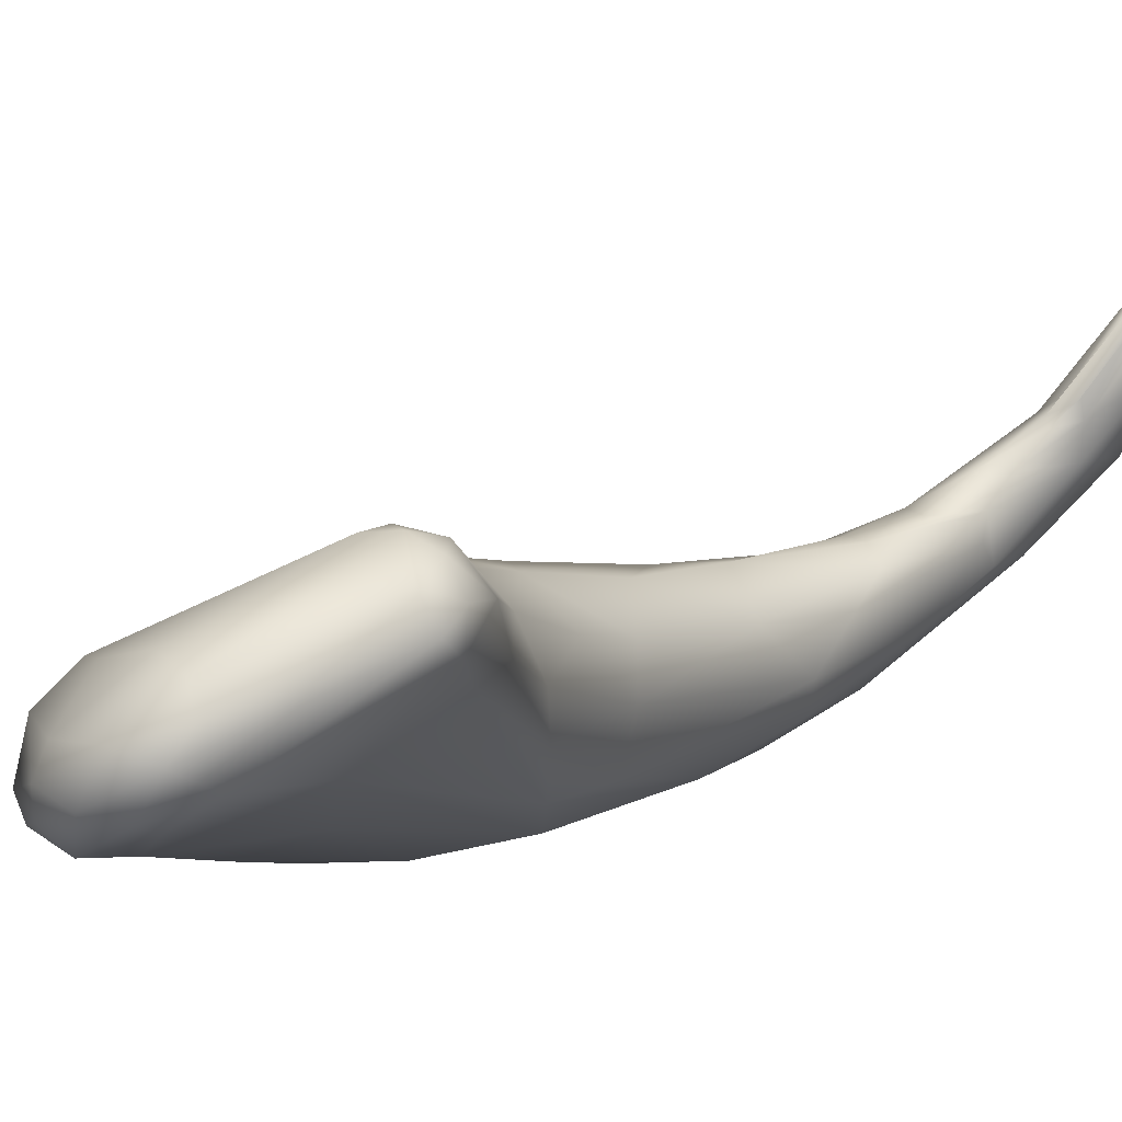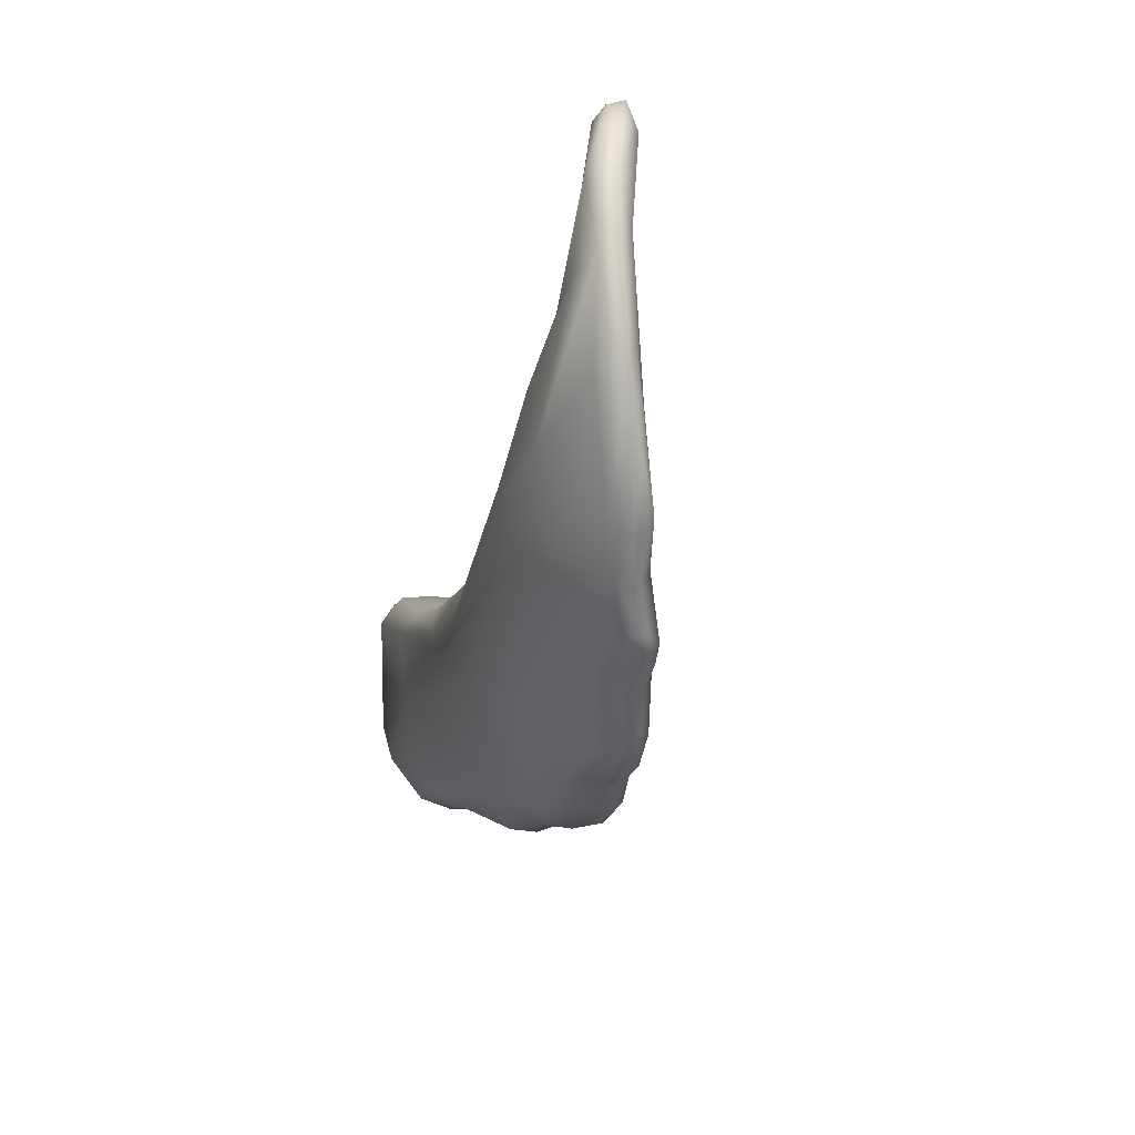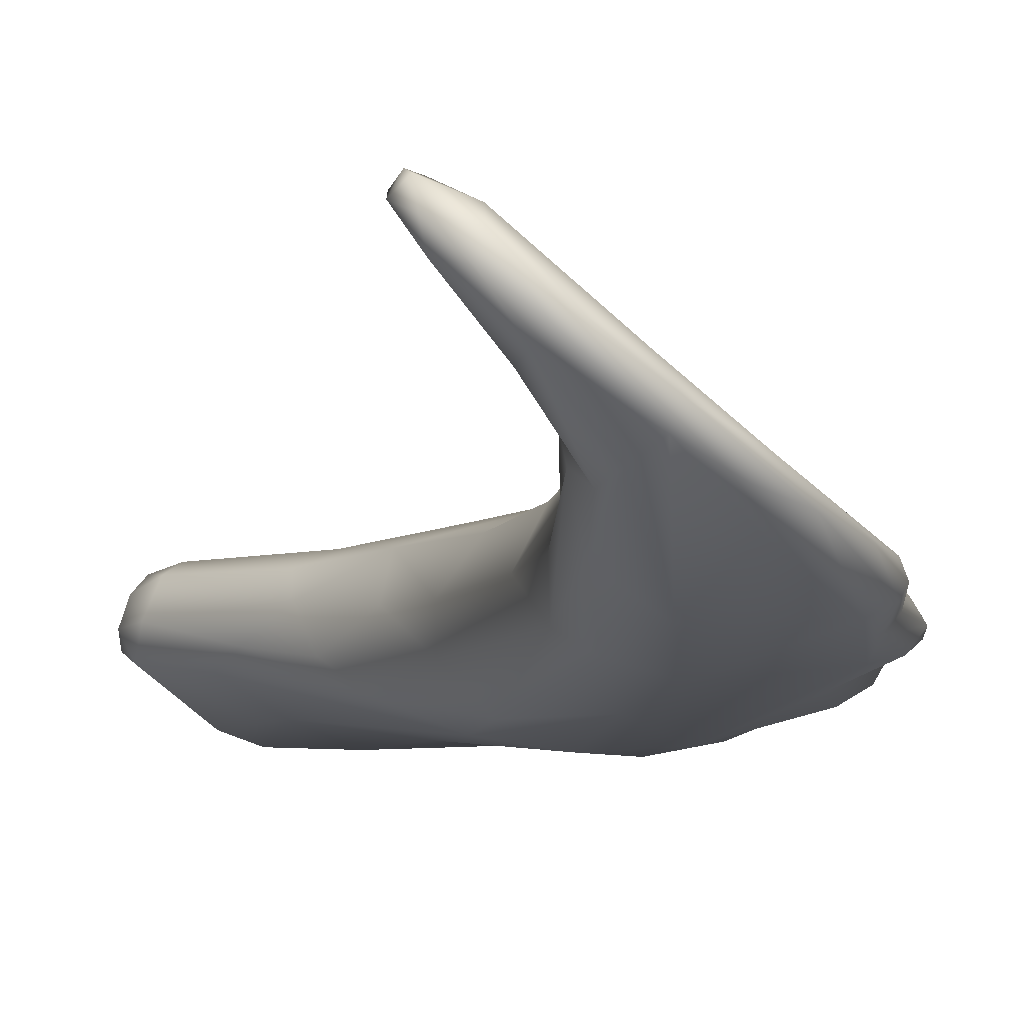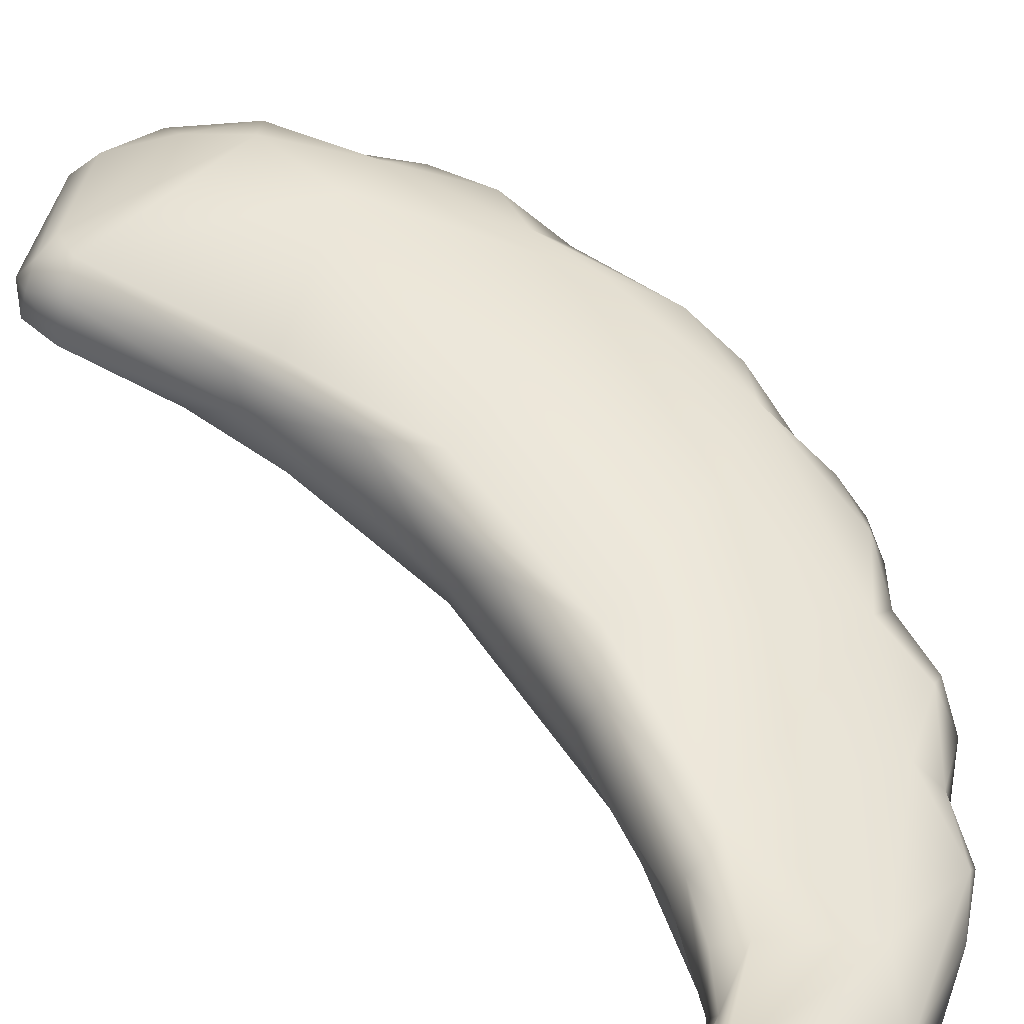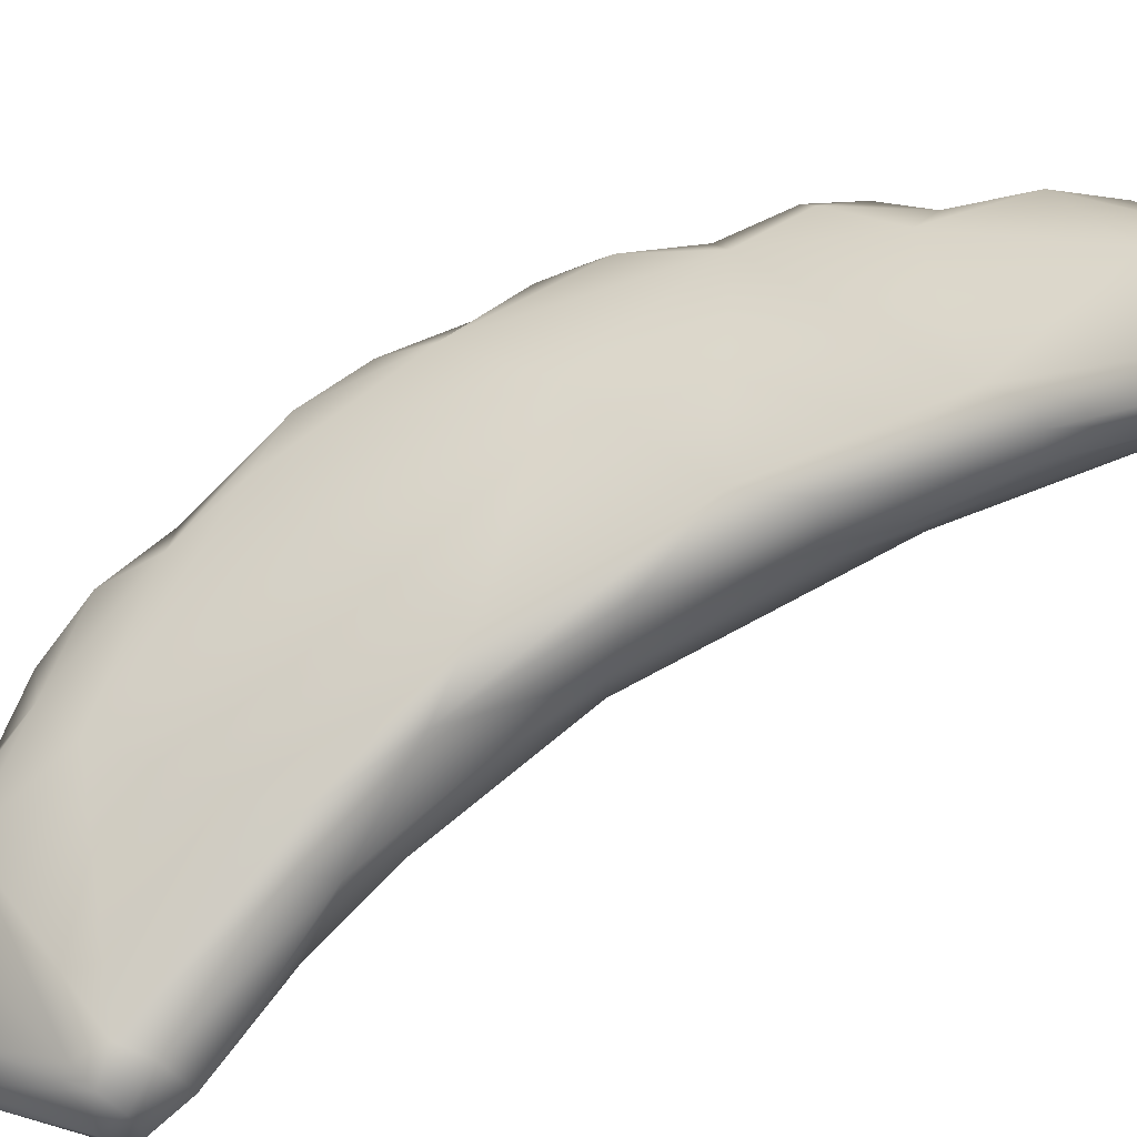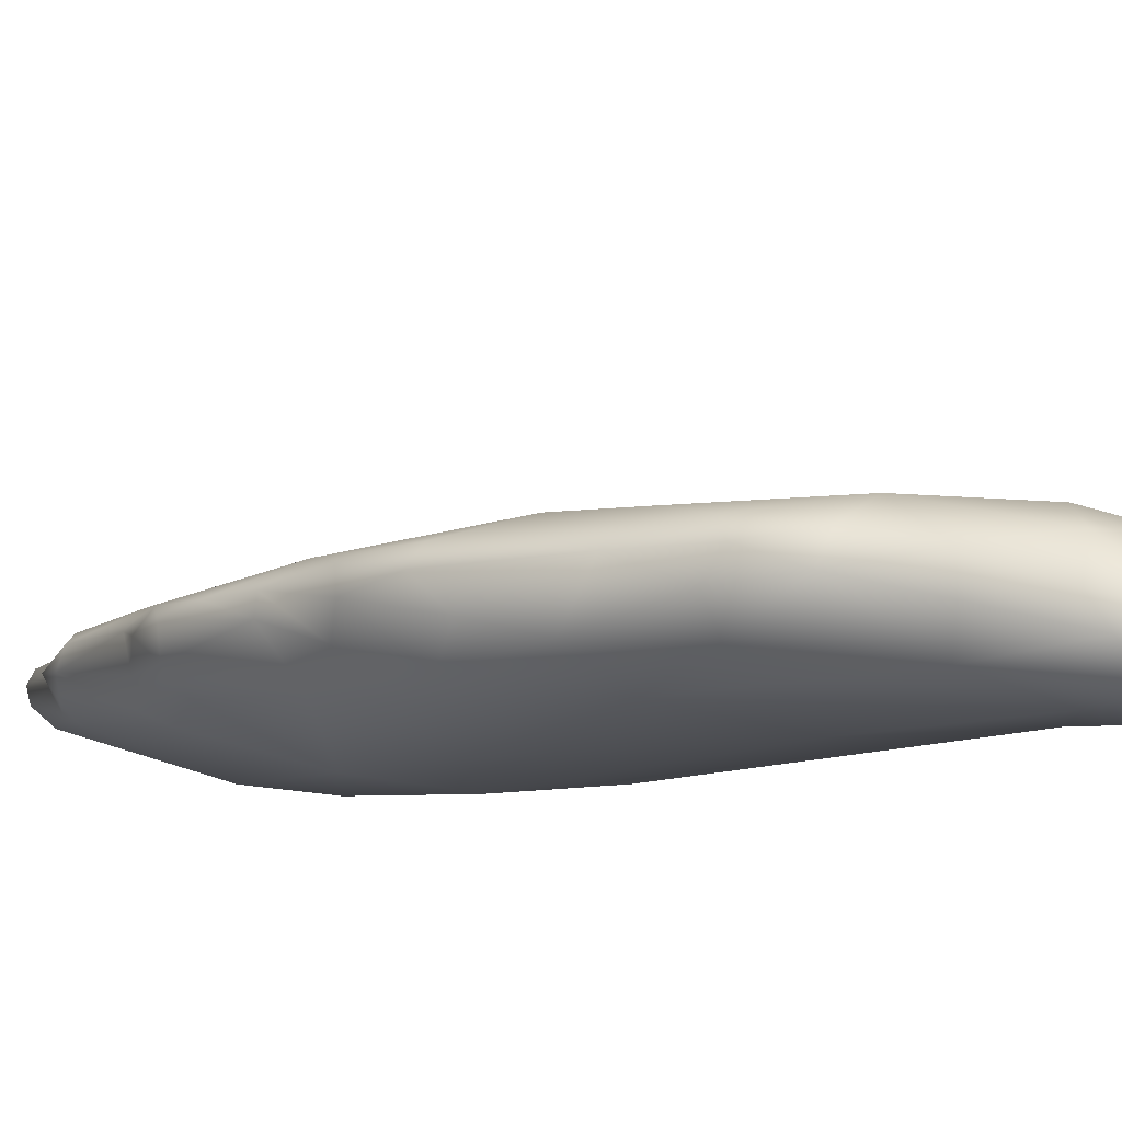
<metadata>
{"format":"obj","ext":"obj","renderer":"f3d","projection":"perspective","resolution":1024,"background":"white","views":[{"elev":-14.8,"azim":32.7,"up":"+Z"},{"elev":73.6,"azim":-129.4,"up":"+Y"},{"elev":8.0,"azim":159.4,"up":"+Z"},{"elev":69.5,"azim":145.4,"up":"+Z"},{"elev":68.4,"azim":65.0,"up":"+Z"},{"elev":-29.8,"azim":-48.3,"up":"+Z"}]}
</metadata>
<code>
o FJ1807.obj_grp1.725
v -0.1736 -0.4022 7.197
v -0.1697 -0.4204 7.201
v -0.1775 -0.3984 7.203
v -0.1761 -0.4001 7.207
v -0.1681 -0.4105 7.21
v -0.1779 -0.3874 7.208
v -0.1776 -0.3874 7.204
v -0.1694 -0.3956 7.194
v -0.1743 -0.3795 7.213
v -0.1584 -0.3692 7.223
v -0.1763 -0.3728 7.21
v -0.1736 -0.3828 7.201
v -0.1755 -0.3715 7.207
v -0.1772 -0.364 7.212
v -0.1748 -0.353 7.216
v -0.1652 -0.3408 7.225
v -0.177 -0.3562 7.212
v -0.1741 -0.3538 7.208
v -0.1742 -0.3485 7.214
v -0.1653 -0.4312 7.194
v -0.1658 -0.4355 7.198
v -0.1655 -0.4342 7.202
v -0.1597 -0.4456 7.198
v -0.1672 -0.412 7.194
v -0.1608 -0.4304 7.189
v -0.1642 -0.4239 7.207
v -0.1665 -0.3867 7.194
v -0.1678 -0.3729 7.2
v -0.1684 -0.3537 7.206
v -0.1664 -0.3398 7.215
v -0.1588 -0.3396 7.211
v -0.1693 -0.3411 7.219
v -0.167 -0.3258 7.22
v -0.1683 -0.3287 7.222
v -0.1659 -0.3277 7.225
v -0.1646 -0.3201 7.223
v -0.1606 -0.4433 7.193
v -0.1516 -0.4555 7.196
v -0.1529 -0.4471 7.205
v -0.1437 -0.4441 7.21
v -0.1561 -0.4145 7.19
v -0.152 -0.383 7.194
v -0.1502 -0.3609 7.2
v -0.1308 -0.3587 7.235
v -0.1269 -0.3258 7.244
v -0.155 -0.3196 7.232
v -0.1621 -0.3212 7.219
v -0.157 -0.3142 7.229
v -0.1559 -0.3195 7.218
v -0.1571 -0.3127 7.226
v -0.1545 -0.3125 7.223
v -0.1501 -0.4542 7.19
v -0.1452 -0.4671 7.188
v -0.1432 -0.4672 7.197
v -0.1461 -0.4504 7.185
v -0.1396 -0.4626 7.203
v -0.1341 -0.424 7.19
v -0.1512 -0.3018 7.23
v -0.1514 -0.3025 7.235
v -0.1529 -0.3027 7.232
v -0.1467 -0.3021 7.228
v -0.1341 -0.2996 7.247
v -0.1334 -0.4777 7.186
v -0.142 -0.4684 7.184
v -0.1345 -0.4691 7.18
v -0.1341 -0.4587 7.181
v -0.1379 -0.3737 7.198
v -0.1337 -0.3248 7.217
v -0.1266 -0.288 7.241
v -0.1439 -0.2943 7.238
v -0.1326 -0.2864 7.243
v -0.1253 -0.3102 7.227
v -0.1269 -0.2863 7.251
v -0.1311 -0.478 7.19
v -0.136 -0.4741 7.183
v -0.1306 -0.471 7.2
v -0.1294 -0.3944 7.228
v -0.1188 -0.423 7.22
v -0.1241 -0.349 7.237
v -0.1323 -0.3436 7.209
v -0.1227 -0.2826 7.247
v -0.1265 -0.4788 7.182
v -0.1211 -0.481 7.188
v -0.1188 -0.476 7.199
v -0.1211 -0.4757 7.181
v -0.1212 -0.4715 7.18
v -0.1041 -0.4616 7.212
v -0.1214 -0.4043 7.223
v -0.1243 -0.3741 7.229
v -0.1275 -0.3887 7.198
v -0.1232 -0.3286 7.22
v -0.1178 -0.3216 7.245
v -0.1212 -0.3214 7.247
v -0.1183 -0.3087 7.253
v -0.1108 -0.2832 7.263
v -0.1154 -0.4782 7.185
v -0.1123 -0.4773 7.19
v -0.1134 -0.4775 7.195
v -0.1175 -0.4457 7.19
v -0.1037 -0.4559 7.215
v -0.1127 -0.4263 7.217
v -0.111 -0.421 7.213
v -0.117 -0.3975 7.216
v -0.126 -0.374 7.203
v -0.1177 -0.4029 7.201
v -0.1194 -0.3804 7.219
v -0.1196 -0.3801 7.211
v -0.1192 -0.3497 7.228
v -0.1191 -0.3352 7.223
v -0.1161 -0.3285 7.233
v -0.1153 -0.3223 7.241
v -0.1141 -0.3108 7.235
v -0.1138 -0.3115 7.251
v -0.108 -0.3022 7.26
v -0.1098 -0.2883 7.249
v -0.1031 -0.2957 7.268
v -0.1132 -0.2796 7.258
v -0.1117 -0.2803 7.254
v -0.1132 -0.4711 7.184
v -0.09527 -0.4544 7.199
v -0.0944 -0.4597 7.2
v -0.104 -0.4395 7.2
v -0.1055 -0.4298 7.205
v -0.1122 -0.4121 7.206
v -0.1088 -0.3035 7.248
v -0.1078 -0.3037 7.252
v -0.1099 -0.2978 7.246
v -0.1048 -0.3007 7.258
v -0.1004 -0.298 7.265
v -0.09629 -0.283 7.264
v -0.09817 -0.2927 7.26
v -0.09792 -0.2805 7.266
v -0.1018 -0.28 7.267
v -0.09594 -0.4624 7.205
v -0.09903 -0.4601 7.212
v -0.09541 -0.4577 7.209
v -0.09907 -0.4515 7.213
v -0.09495 -0.4486 7.207
v -0.1009 -0.2979 7.267
v -0.09845 -0.2974 7.269
v -0.09604 -0.2955 7.266
v -0.09642 -0.2967 7.268
v -0.09569 -0.297 7.269
v -0.09377 -0.2903 7.279
v -0.08917 -0.2961 7.282
v -0.08684 -0.2893 7.273
v -0.09217 -0.2854 7.277
v -0.09058 -0.2843 7.272
v -0.09313 -0.4565 7.204
v -0.08618 -0.2923 7.282
v -0.08772 -0.2976 7.28
v -0.08603 -0.2948 7.283
v -0.08732 -0.2971 7.278
v -0.08449 -0.2957 7.28
v -0.08377 -0.2941 7.279
v -0.08585 -0.2894 7.278
f 1 2 3
f 2 4 3
f 1 3 7
f 3 4 6
f 3 6 7
f 7 8 1
f 9 6 4
f 11 7 6
f 9 11 6
f 11 12 7
f 14 11 9
f 11 13 12
f 11 14 13
f 14 9 15
f 15 9 16
f 14 17 13
f 18 13 17
f 19 18 17
f 14 15 17
f 17 15 19
f 24 25 20
f 21 22 2
f 21 2 20
f 22 26 2
f 24 20 2
f 26 5 4
f 4 2 26
f 1 24 2
f 24 1 8
f 8 7 12
f 12 27 8
f 9 4 5
f 5 10 9
f 27 12 28
f 13 28 12
f 28 13 18
f 16 9 10
f 30 18 19
f 30 29 18
f 30 31 29
f 15 32 19
f 30 19 32
f 32 15 16
f 30 32 33
f 16 34 32
f 34 16 35
f 32 34 33
f 36 34 35
f 33 34 36
f 23 37 38
f 21 37 23
f 23 39 22
f 20 37 21
f 37 20 25
f 21 23 22
f 22 39 26
f 39 40 26
f 25 24 41
f 41 24 8
f 41 8 27
f 42 41 27
f 27 28 43
f 43 42 27
f 28 18 29
f 43 28 29
f 16 10 44
f 16 45 46
f 44 45 16
f 30 33 31
f 16 46 35
f 31 33 47
f 35 48 36
f 47 33 36
f 46 48 35
f 36 48 50
f 51 36 50
f 51 47 36
f 38 37 52
f 52 37 55
f 38 39 23
f 40 39 56
f 55 37 25
f 26 40 5
f 55 25 41
f 57 41 42
f 43 29 31
f 49 43 31
f 49 31 47
f 47 51 49
f 51 50 58
f 48 60 50
f 48 59 60
f 58 50 60
f 58 61 51
f 46 59 48
f 62 59 46
f 53 63 54
f 63 53 64
f 53 54 38
f 52 64 53
f 54 39 38
f 56 39 54
f 38 52 53
f 64 52 55
f 66 55 41
f 43 67 42
f 49 61 68
f 61 49 51
f 46 45 62
f 60 59 70
f 58 60 70
f 58 71 61
f 71 58 70
f 69 72 61
f 59 62 73
f 73 70 59
f 63 64 75
f 54 63 74
f 76 56 54
f 76 54 74
f 64 65 75
f 55 65 64
f 55 66 65
f 57 66 41
f 5 40 77
f 10 5 77
f 40 78 77
f 44 10 77
f 43 80 67
f 43 49 68
f 43 68 80
f 72 68 61
f 73 71 70
f 69 61 71
f 71 81 69
f 63 75 82
f 63 83 74
f 82 83 63
f 83 84 74
f 82 75 65
f 85 82 65
f 86 85 65
f 84 76 74
f 86 65 66
f 56 76 87
f 42 67 57
f 88 77 78
f 77 88 44
f 89 44 88
f 90 67 80
f 89 79 44
f 68 91 80
f 79 92 93
f 45 44 79
f 45 79 93
f 45 94 62
f 73 62 95
f 82 96 83
f 82 85 96
f 96 97 83
f 83 98 84
f 76 84 87
f 66 99 86
f 99 119 86
f 56 100 40
f 66 57 99
f 100 78 40
f 78 101 88
f 88 101 102
f 67 99 57
f 103 88 102
f 104 105 90
f 107 106 103
f 88 103 106
f 88 106 89
f 105 104 107
f 89 106 108
f 79 89 108
f 104 90 80
f 91 104 80
f 91 109 104
f 106 107 108
f 104 109 107
f 107 109 108
f 108 109 110
f 108 111 79
f 111 108 110
f 92 79 111
f 91 72 112
f 91 112 109
f 68 72 91
f 94 93 92
f 94 45 93
f 94 92 113
f 113 114 94
f 72 115 112
f 62 116 95
f 116 62 94
f 94 114 116
f 69 118 72
f 118 115 72
f 118 69 81
f 81 71 117
f 118 81 117
f 73 117 71
f 73 95 117
f 83 97 98
f 85 119 96
f 86 119 85
f 119 121 96
f 120 121 119
f 97 96 121
f 87 100 56
f 100 101 78
f 90 105 122
f 99 67 90
f 124 103 102
f 123 124 102
f 123 105 124
f 124 107 103
f 107 124 105
f 109 125 110
f 112 125 109
f 126 92 111
f 113 92 126
f 111 125 126
f 111 110 125
f 126 114 113
f 112 127 125
f 126 128 114
f 125 127 126
f 128 129 114
f 115 127 112
f 115 130 127
f 130 131 127
f 115 118 130
f 118 117 133
f 132 118 133
f 117 95 133
f 97 134 98
f 134 135 98
f 87 84 135
f 100 87 135
f 135 84 98
f 134 136 135
f 119 99 120
f 137 101 100
f 137 100 135
f 137 135 136
f 120 99 122
f 102 101 137
f 102 137 138
f 90 122 99
f 122 105 123
f 128 126 131
f 126 127 131
f 116 114 139
f 140 116 139
f 131 141 128
f 128 141 129
f 129 139 114
f 139 129 142
f 129 141 143
f 116 144 95
f 140 145 116
f 145 144 116
f 130 146 131
f 95 144 133
f 144 147 133
f 130 118 132
f 148 130 132
f 147 132 133
f 148 132 147
f 97 121 134
f 134 149 136
f 149 134 121
f 121 120 149
f 149 120 138
f 137 136 138
f 136 149 138
f 138 123 102
f 123 120 122
f 120 123 138
f 146 141 131
f 145 150 144
f 147 144 150
f 142 151 139
f 140 151 145
f 152 150 145
f 145 151 152
f 142 153 151
f 153 154 151
f 154 152 151
f 141 153 143
f 155 153 141
f 154 153 155
f 154 155 152
f 155 141 146
f 152 155 150
f 155 146 156
f 156 150 155
f 146 130 148
f 148 147 156
f 156 147 150
f 146 148 156

</code>
